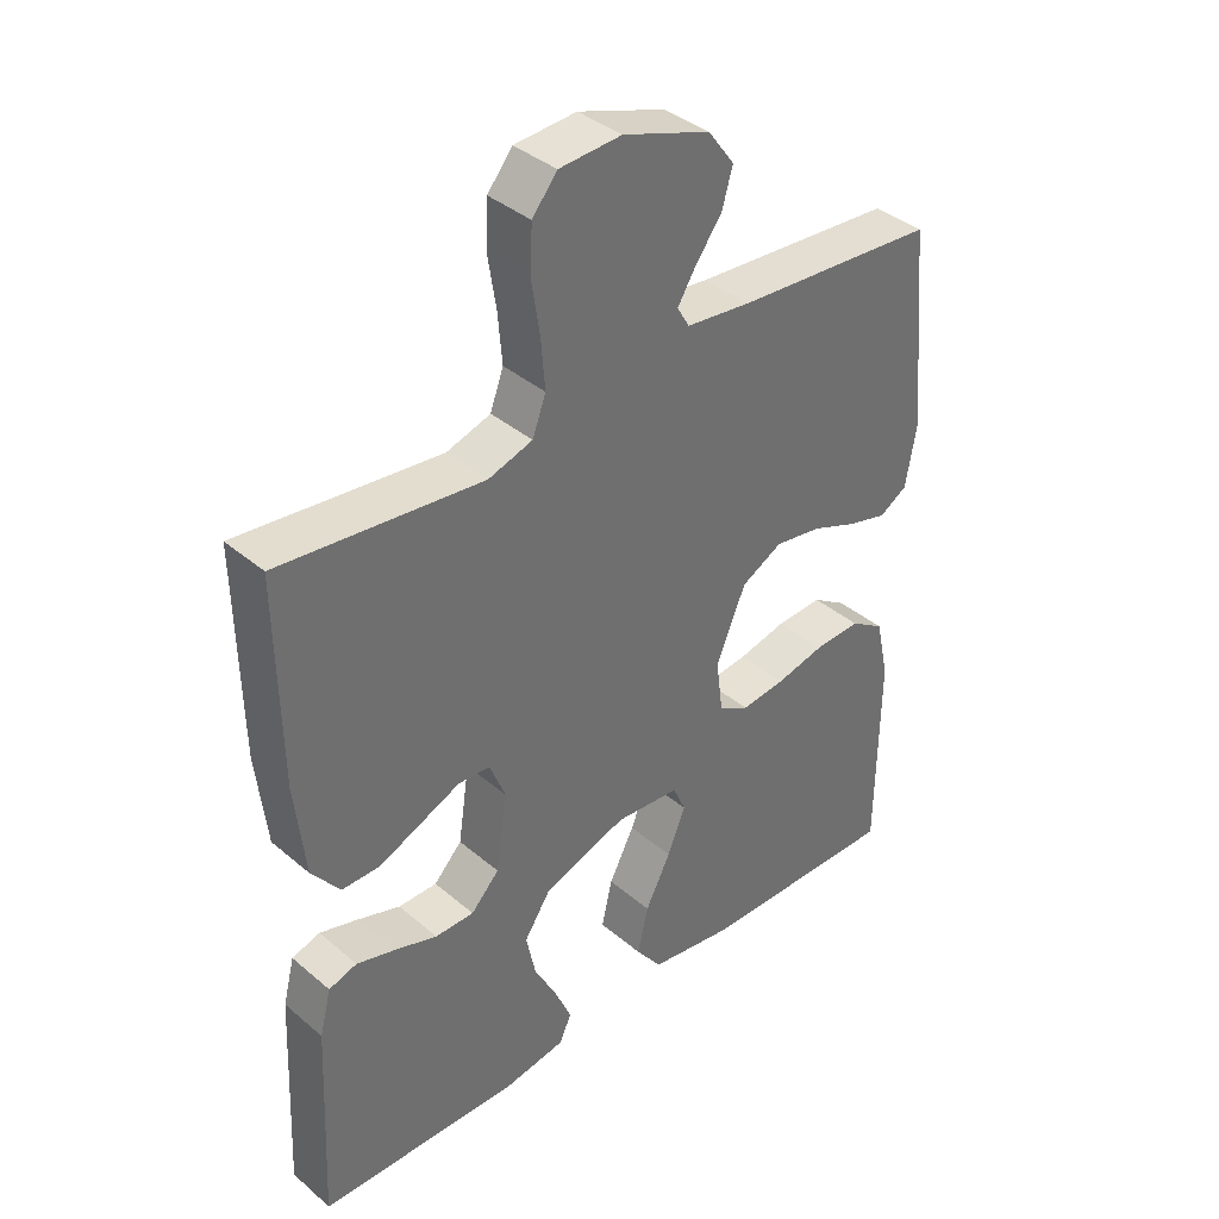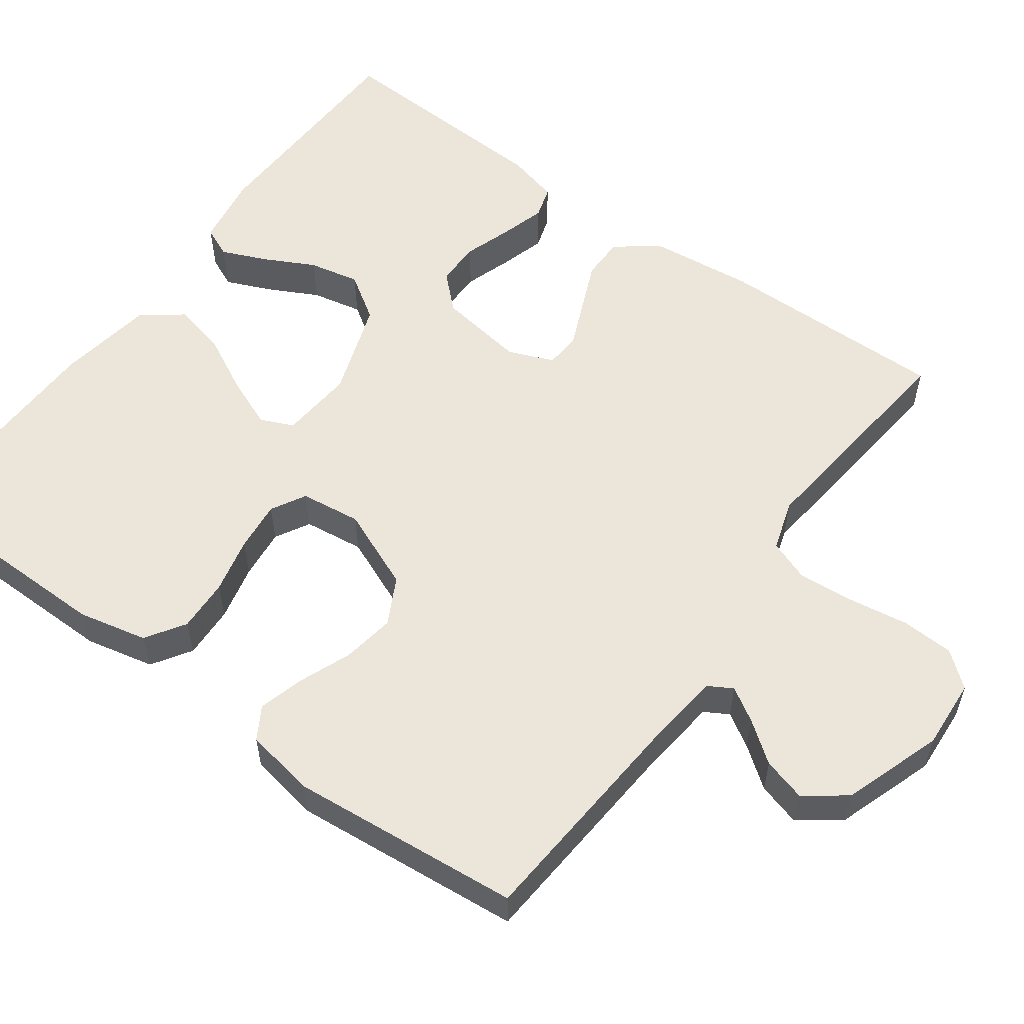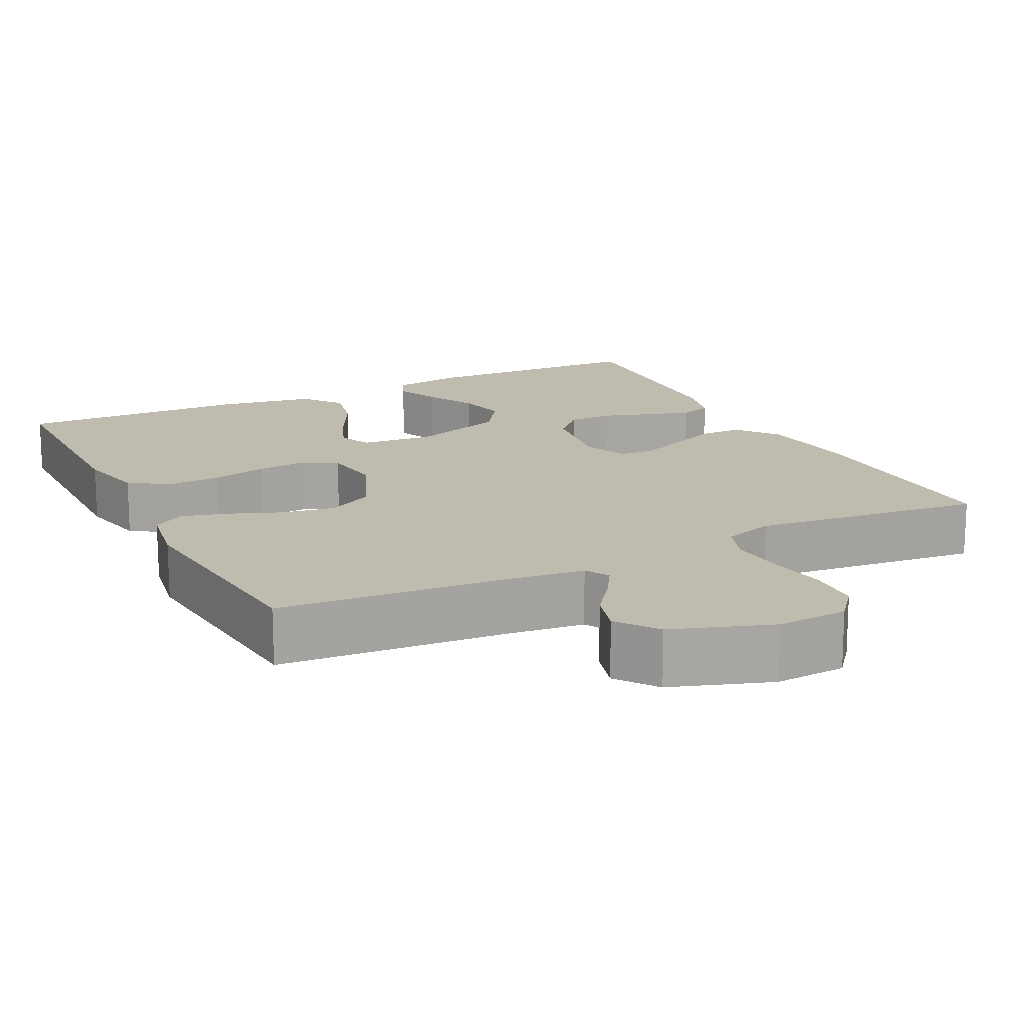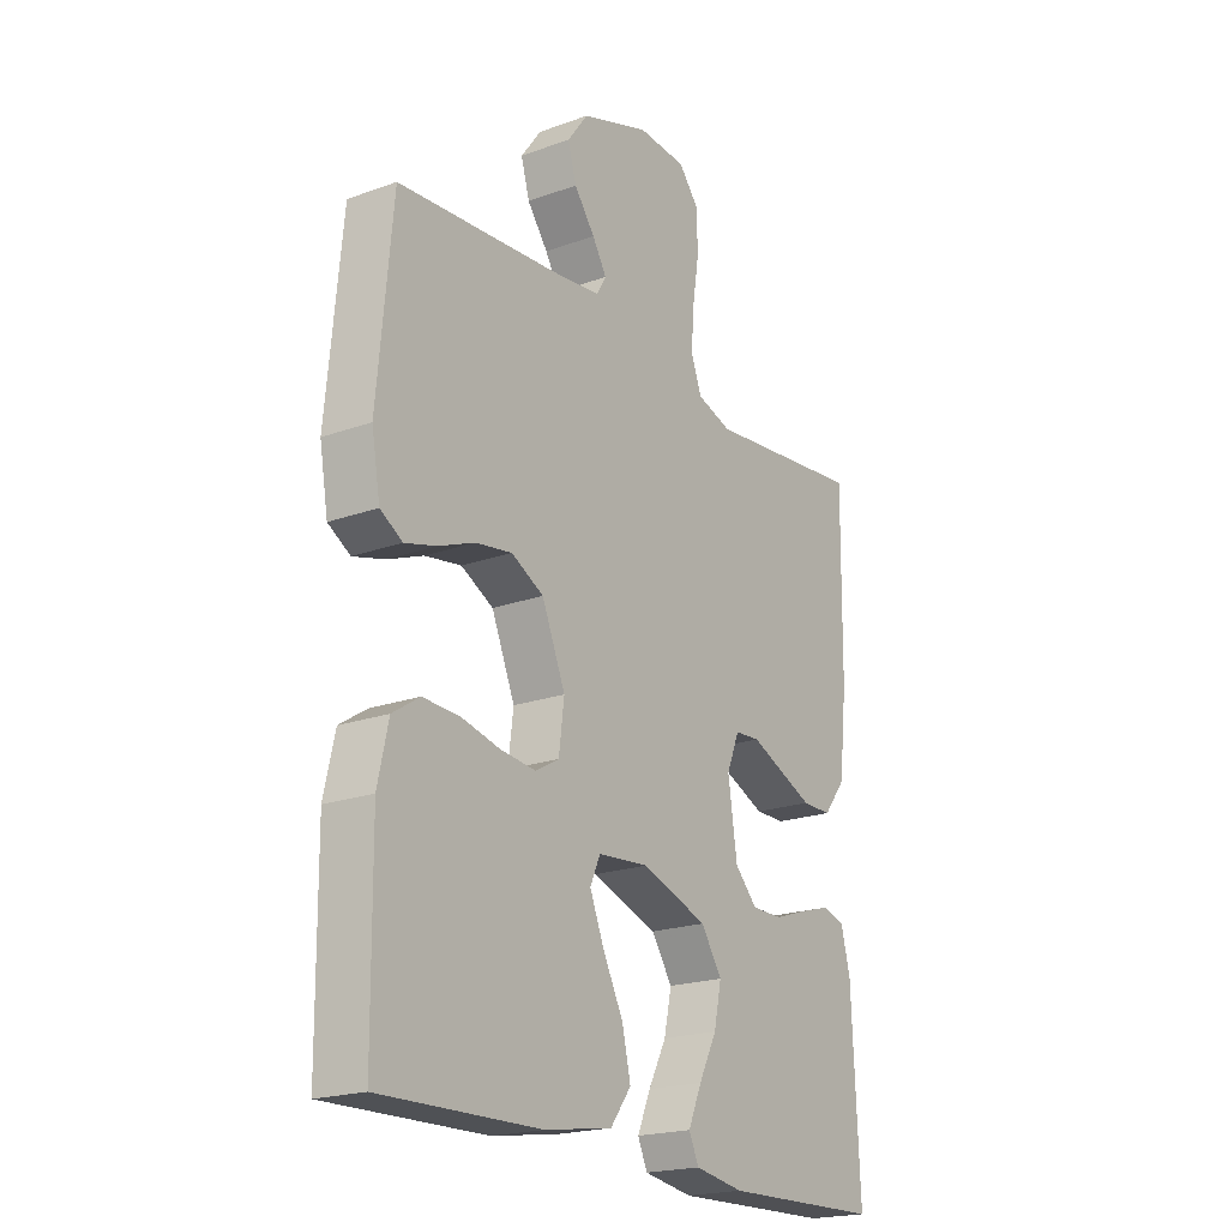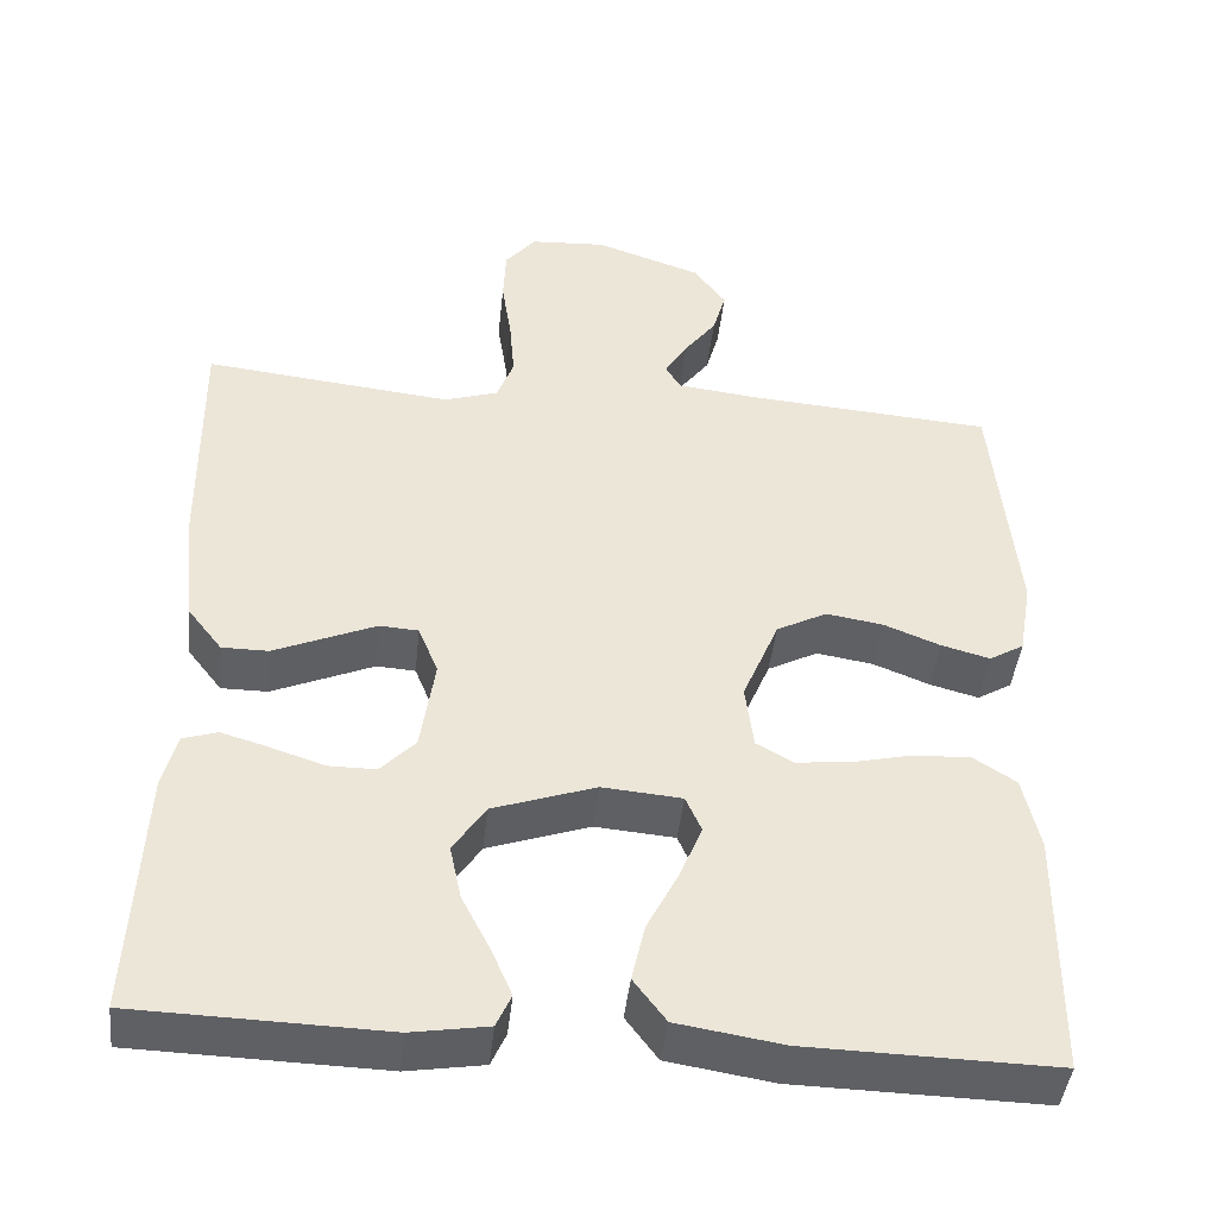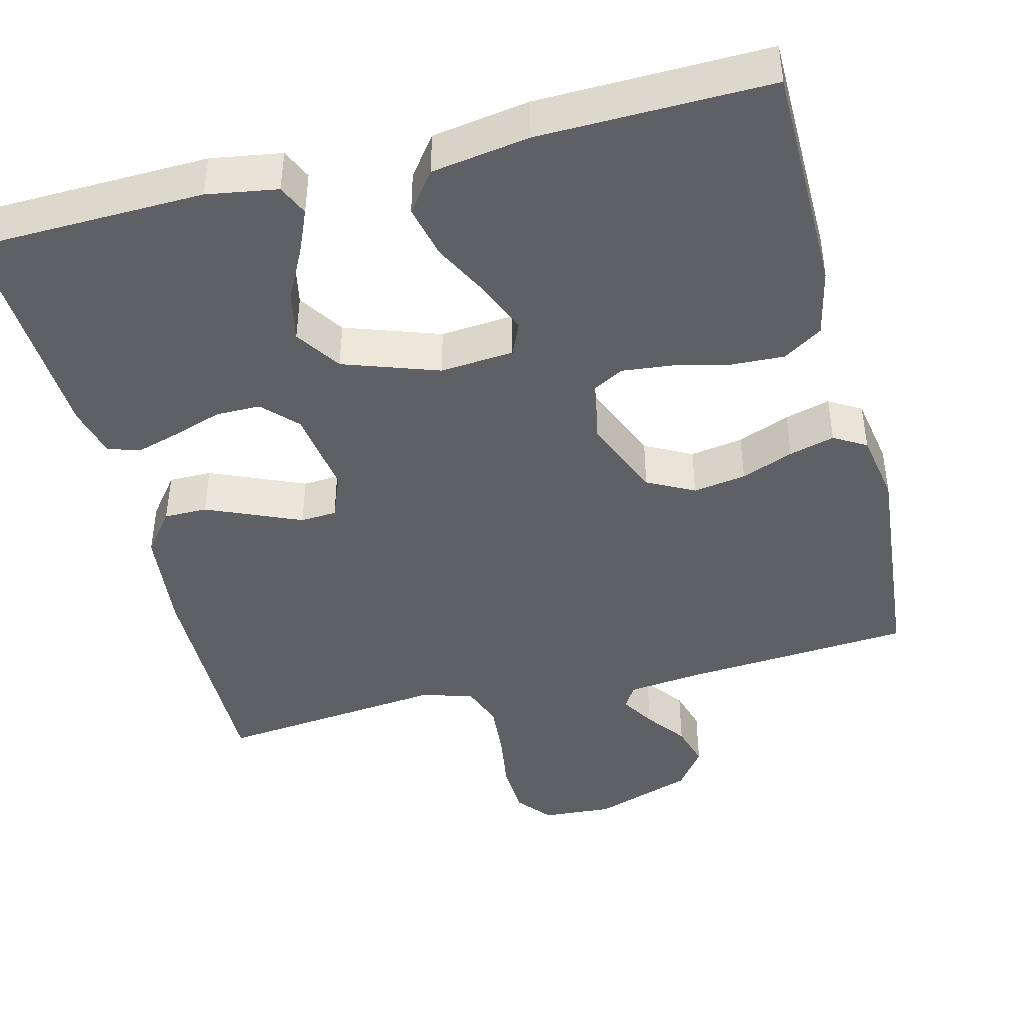
<metadata>
{"format":"obj","ext":"obj","renderer":"f3d","projection":"perspective","resolution":1024,"background":"white","views":[{"elev":38.3,"azim":136.8,"up":"+Z"},{"elev":56.2,"azim":-53.9,"up":"+Y"},{"elev":16.1,"azim":-26.5,"up":"+Y"},{"elev":-20.5,"azim":-56.6,"up":"+Z"},{"elev":-44.1,"azim":173.8,"up":"+Z"},{"elev":-43.6,"azim":-165.8,"up":"+Y"}]}
</metadata>
<code>
v -0.5 0.07 -0.5
v -0.503 0.07 -0.2
v -0.483 0.07 -0.11
v -0.432 0.07 -0.077
v -0.363 0.07 -0.08
v -0.29 0.07 -0.097
v -0.224 0.07 -0.104
v -0.179 0.07 -0.079
v -0.169 0.07 0
v -0.213 0.07 0.105
v -0.274 0.07 0.137
v -0.343 0.07 0.126
v -0.411 0.07 0.099
v -0.47 0.07 0.083
v -0.512 0.07 0.108
v -0.528 0.07 0.2
v -0.5 0.07 0.5
v -0.2 0.07 0.522
v -0.104 0.07 0.533
v -0.086 0.07 0.564
v -0.113 0.07 0.608
v -0.152 0.07 0.66
v -0.168 0.07 0.716
v -0.129 0.07 0.769
v 0 0.07 0.813
v 0.092 0.07 0.807
v 0.129 0.07 0.762
v 0.132 0.07 0.694
v 0.12 0.07 0.616
v 0.114 0.07 0.543
v 0.134 0.07 0.489
v 0.2 0.07 0.468
v 0.5 0.07 0.5
v 0.496 0.07 0.2
v 0.481 0.07 0.063
v 0.439 0.07 0.009
v 0.383 0.07 0.009
v 0.32 0.07 0.036
v 0.26 0.07 0.062
v 0.213 0.07 0.059
v 0.189 0.07 0
v 0.206 0.07 -0.114
v 0.248 0.07 -0.158
v 0.306 0.07 -0.158
v 0.369 0.07 -0.137
v 0.427 0.07 -0.12
v 0.469 0.07 -0.133
v 0.486 0.07 -0.2
v 0.5 0.07 -0.5
v 0.2 0.07 -0.508
v 0.108 0.07 -0.493
v 0.09 0.07 -0.453
v 0.115 0.07 -0.395
v 0.149 0.07 -0.329
v 0.163 0.07 -0.263
v 0.124 0.07 -0.204
v 0 0.07 -0.161
v -0.096 0.07 -0.169
v -0.115 0.07 -0.212
v -0.088 0.07 -0.278
v -0.05 0.07 -0.352
v -0.034 0.07 -0.422
v -0.073 0.07 -0.474
v -0.2 0.07 -0.494
v -0.5 0 -0.5
v -0.503 0 -0.2
v -0.483 0 -0.11
v -0.432 0 -0.077
v -0.363 0 -0.08
v -0.29 0 -0.097
v -0.224 0 -0.104
v -0.179 0 -0.079
v -0.169 0 0
v -0.213 0 0.105
v -0.274 0 0.137
v -0.343 0 0.126
v -0.411 0 0.099
v -0.47 0 0.083
v -0.512 0 0.108
v -0.528 0 0.2
v -0.5 0 0.5
v -0.2 0 0.522
v -0.104 0 0.533
v -0.086 0 0.564
v -0.113 0 0.608
v -0.152 0 0.66
v -0.168 0 0.716
v -0.129 0 0.769
v 0 0 0.813
v 0.092 0 0.807
v 0.129 0 0.762
v 0.132 0 0.694
v 0.12 0 0.616
v 0.114 0 0.543
v 0.134 0 0.489
v 0.2 0 0.468
v 0.5 0 0.5
v 0.496 0 0.2
v 0.481 0 0.063
v 0.439 0 0.009
v 0.383 0 0.009
v 0.32 0 0.036
v 0.26 0 0.062
v 0.213 0 0.059
v 0.189 0 0
v 0.206 0 -0.114
v 0.248 0 -0.158
v 0.306 0 -0.158
v 0.369 0 -0.137
v 0.427 0 -0.12
v 0.469 0 -0.133
v 0.486 0 -0.2
v 0.5 0 -0.5
v 0.2 0 -0.508
v 0.108 0 -0.493
v 0.09 0 -0.453
v 0.115 0 -0.395
v 0.149 0 -0.329
v 0.163 0 -0.263
v 0.124 0 -0.204
v 0 0 -0.161
v -0.096 0 -0.169
v -0.115 0 -0.212
v -0.088 0 -0.278
v -0.05 0 -0.352
v -0.034 0 -0.422
v -0.073 0 -0.474
v -0.2 0 -0.494
f 4 5 6
f 3 4 6
f 2 3 6
f 1 2 6
f 64 1 6
f 63 64 6
f 62 63 6
f 61 62 6
f 60 61 6
f 59 60 6 7
f 58 59 7 8
f 57 58 8 9
f 56 57 9 10
f 52 53 54
f 51 52 54
f 50 51 54
f 49 50 54
f 48 49 54
f 47 48 54
f 46 47 54
f 45 46 54
f 44 45 54
f 43 44 54 55
f 42 43 55 56
f 37 38 39
f 36 37 39
f 35 36 39
f 34 35 39
f 33 34 39
f 32 33 39
f 31 32 39 40
f 30 31 40 41
f 27 28 29
f 26 27 29
f 25 26 29
f 24 25 29
f 23 24 29
f 22 23 29
f 21 22 29
f 20 21 29 30
f 19 20 30 41
f 16 17 18
f 15 16 18
f 14 15 18
f 13 14 18
f 12 13 18
f 11 12 18 19
f 19 41 42
f 11 19 42
f 10 11 42
f 10 42 56
f 70 69 68
f 70 68 67
f 70 67 66
f 70 66 65
f 70 65 128
f 70 128 127
f 70 127 126
f 70 126 125
f 70 125 124
f 71 70 124 123
f 72 71 123 122
f 73 72 122 121
f 74 73 121 120
f 118 117 116
f 118 116 115
f 118 115 114
f 118 114 113
f 118 113 112
f 118 112 111
f 118 111 110
f 118 110 109
f 118 109 108
f 119 118 108 107
f 120 119 107 106
f 103 102 101
f 103 101 100
f 103 100 99
f 103 99 98
f 103 98 97
f 103 97 96
f 104 103 96 95
f 105 104 95 94
f 93 92 91
f 93 91 90
f 93 90 89
f 93 89 88
f 93 88 87
f 93 87 86
f 93 86 85
f 94 93 85 84
f 105 94 84 83
f 82 81 80
f 82 80 79
f 82 79 78
f 82 78 77
f 82 77 76
f 83 82 76 75
f 106 105 83
f 106 83 75
f 106 75 74
f 120 106 74
f 1 65 66 2
f 2 66 67 3
f 3 67 68 4
f 4 68 69 5
f 5 69 70 6
f 6 70 71 7
f 7 71 72 8
f 8 72 73 9
f 9 73 74 10
f 10 74 75 11
f 11 75 76 12
f 12 76 77 13
f 13 77 78 14
f 14 78 79 15
f 15 79 80 16
f 16 80 81 17
f 17 81 82 18
f 18 82 83 19
f 19 83 84 20
f 20 84 85 21
f 21 85 86 22
f 22 86 87 23
f 23 87 88 24
f 24 88 89 25
f 25 89 90 26
f 26 90 91 27
f 27 91 92 28
f 28 92 93 29
f 29 93 94 30
f 30 94 95 31
f 31 95 96 32
f 32 96 97 33
f 33 97 98 34
f 34 98 99 35
f 35 99 100 36
f 36 100 101 37
f 37 101 102 38
f 38 102 103 39
f 39 103 104 40
f 40 104 105 41
f 41 105 106 42
f 42 106 107 43
f 43 107 108 44
f 44 108 109 45
f 45 109 110 46
f 46 110 111 47
f 47 111 112 48
f 48 112 113 49
f 49 113 114 50
f 50 114 115 51
f 51 115 116 52
f 52 116 117 53
f 53 117 118 54
f 54 118 119 55
f 55 119 120 56
f 56 120 121 57
f 57 121 122 58
f 58 122 123 59
f 59 123 124 60
f 60 124 125 61
f 61 125 126 62
f 62 126 127 63
f 63 127 128 64
f 64 128 65 1

</code>
